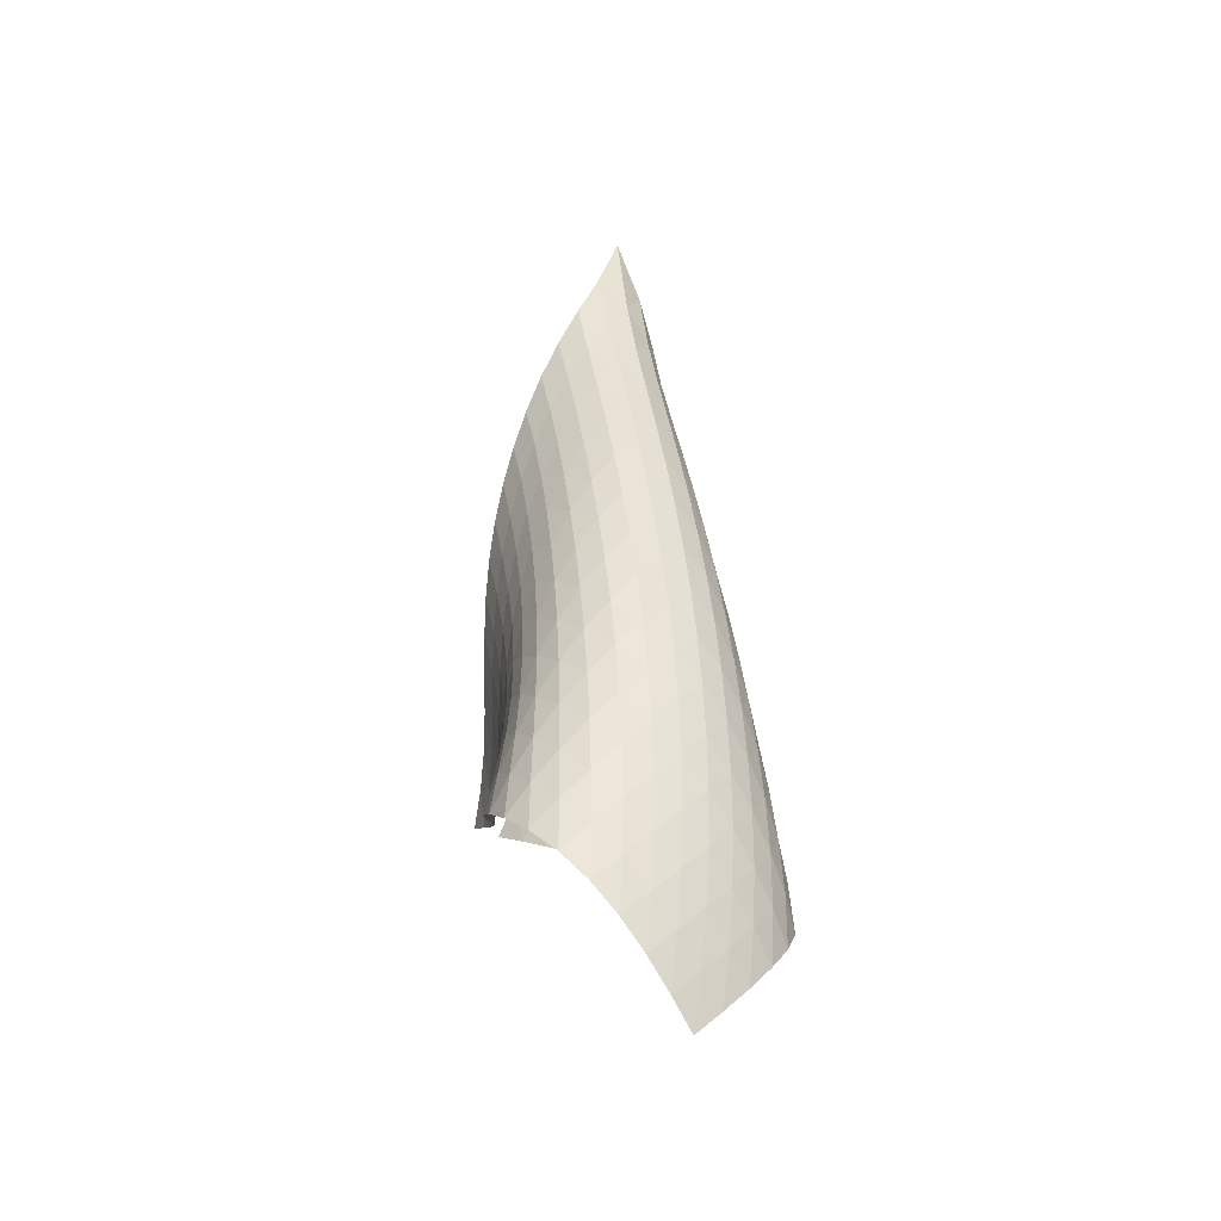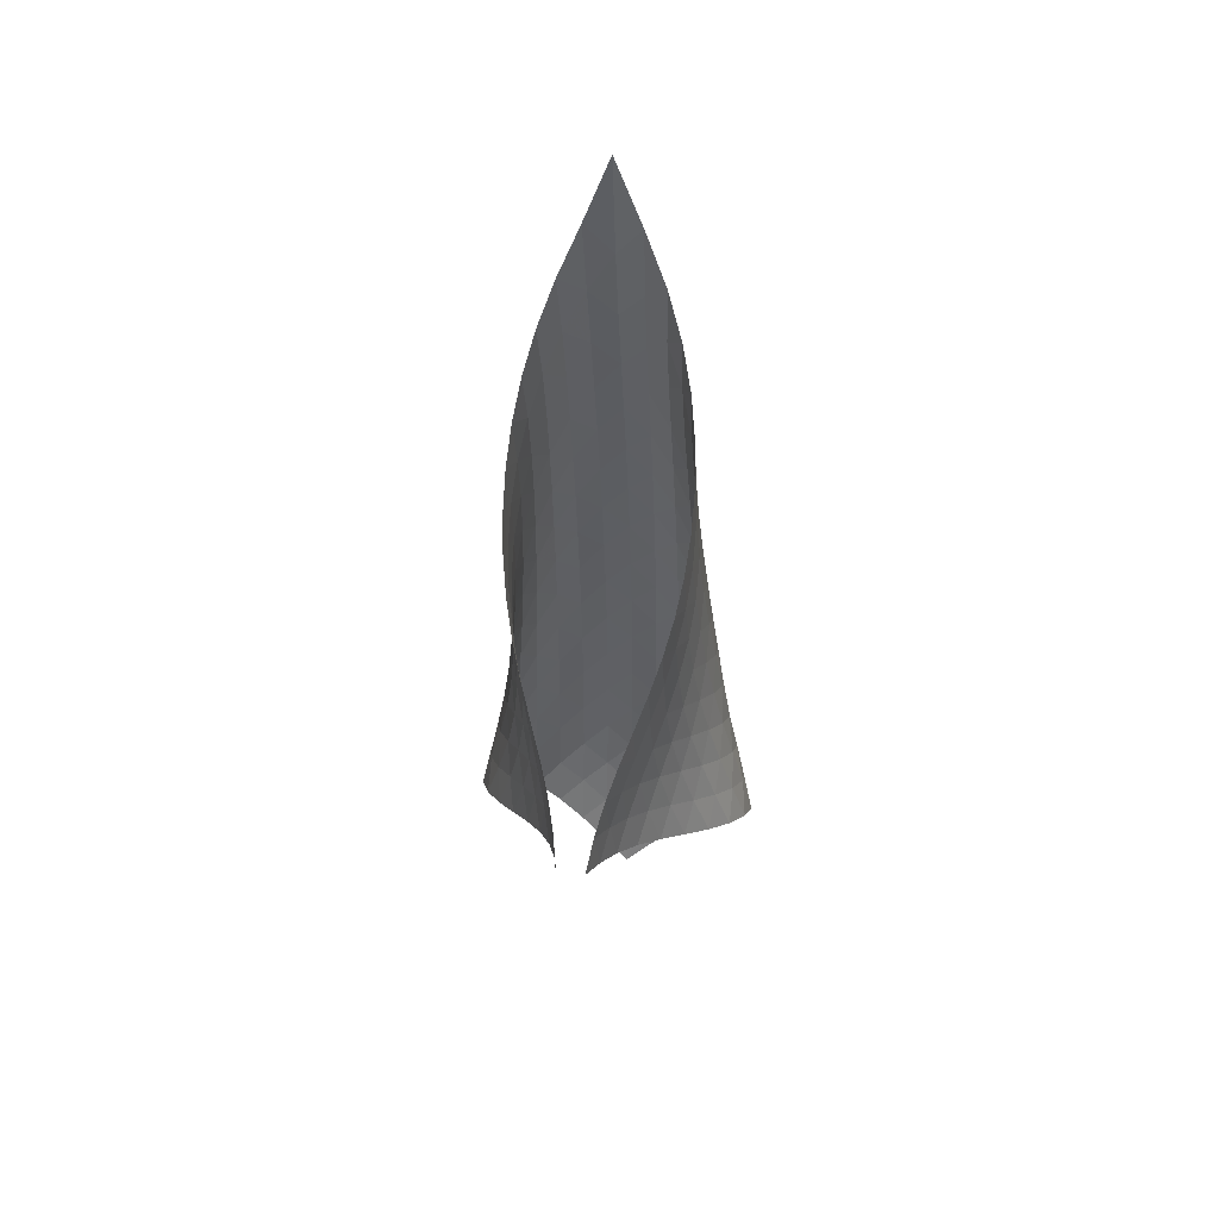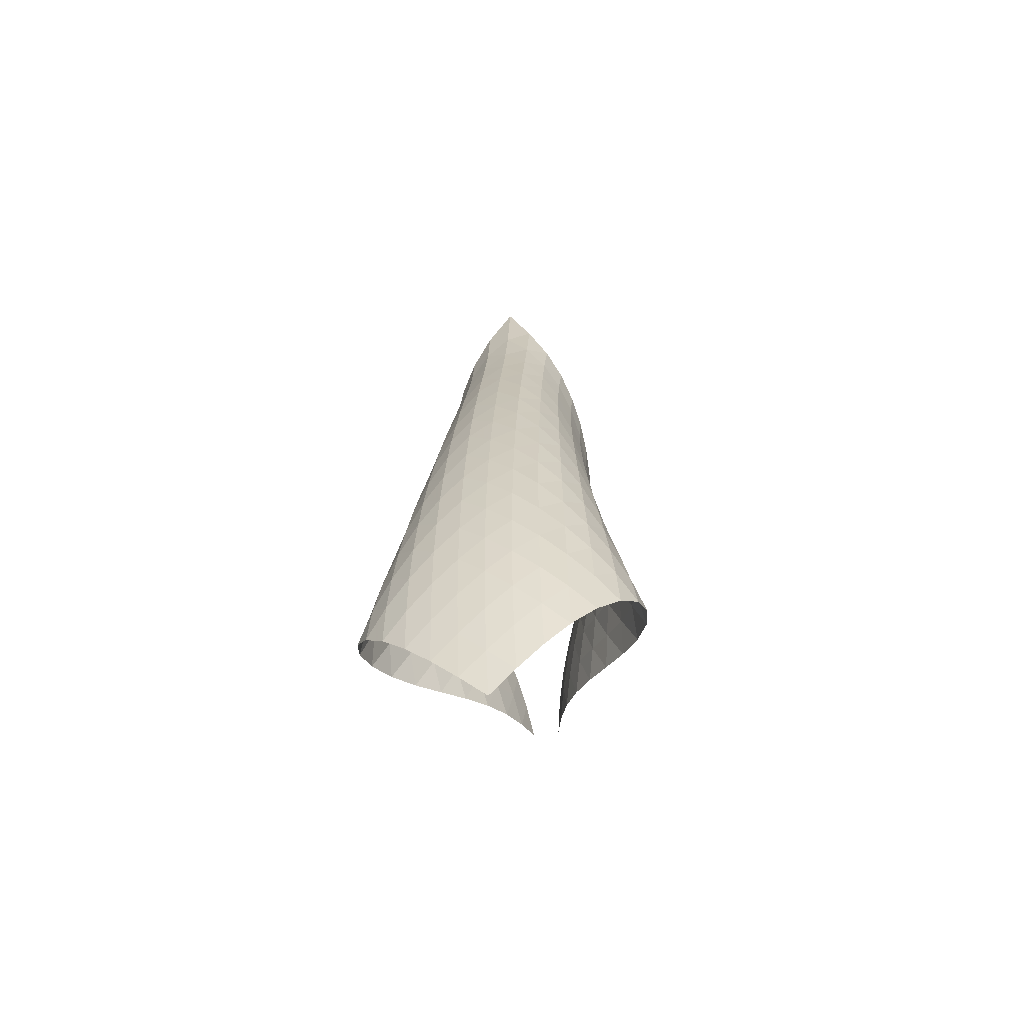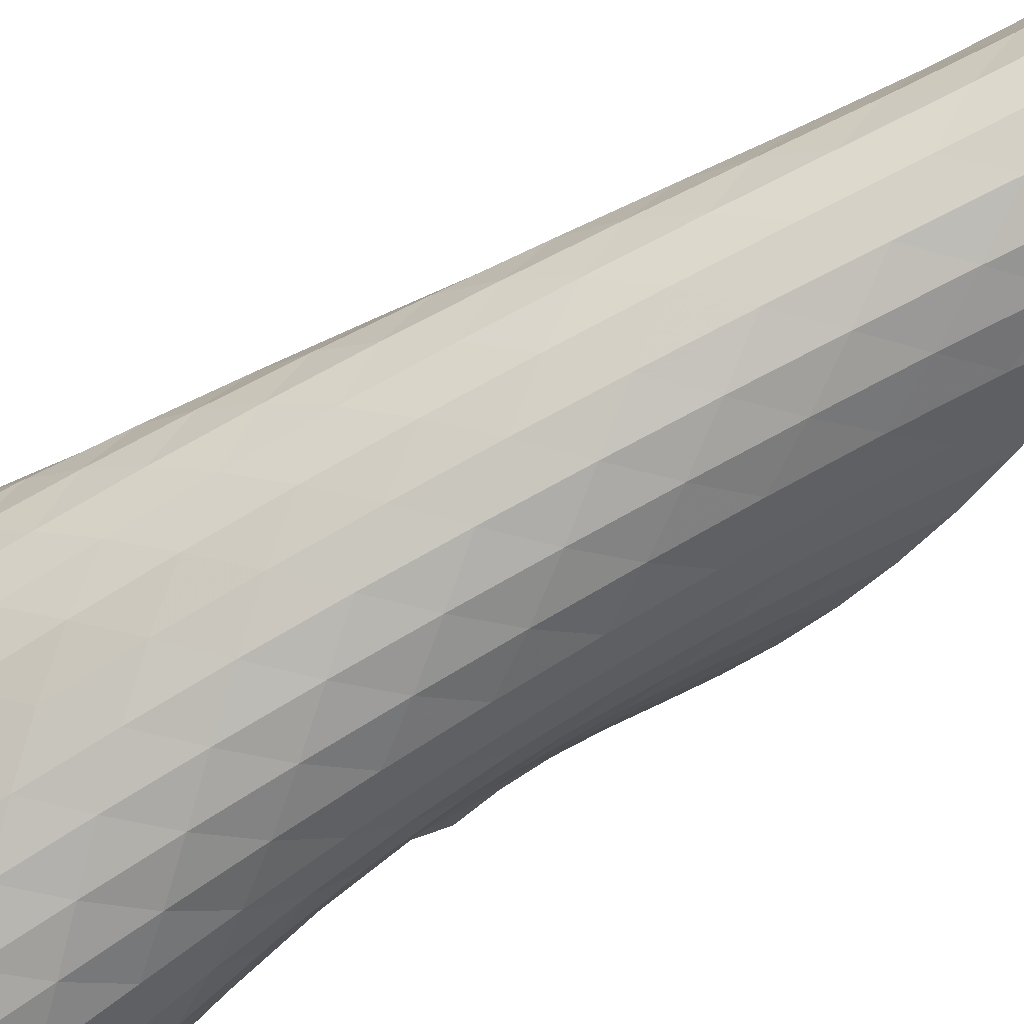
<metadata>
{"format":"obj","ext":"obj","renderer":"f3d","projection":"perspective","resolution":1024,"background":"white","views":[{"elev":-36.4,"azim":99.5,"up":"+Y"},{"elev":41.8,"azim":-35.0,"up":"+Y"},{"elev":-58.1,"azim":145.7,"up":"+Y"},{"elev":-69.6,"azim":125.0,"up":"+Z"}]}
</metadata>
<code>
v -6.496 -0.1013 6.496
v -9.688 -13.74 10.12
v -10.12 -13.74 9.688
v -4.967 -21.1 4.967
v -9.941 -13.03 9.351
v -9.816 -12.31 8.989
v -9.738 -11.58 8.604
v -9.685 -10.86 8.207
v -9.626 -10.13 7.808
v -9.539 -9.395 7.421
v -9.41 -8.647 7.054
v -9.236 -7.886 6.717
v -9.017 -7.109 6.418
v -8.756 -6.313 6.161
v -8.453 -5.49 5.956
v -8.107 -4.634 5.814
v -7.718 -3.73 5.756
v -7.291 -2.748 5.813
v -6.853 -1.609 6.038
v -6.038 -1.609 6.853
v -5.813 -2.748 7.291
v -5.756 -3.73 7.718
v -5.814 -4.634 8.107
v -5.956 -5.49 8.453
v -6.161 -6.313 8.756
v -6.418 -7.109 9.017
v -6.717 -7.886 9.236
v -7.054 -8.647 9.41
v -7.421 -9.395 9.539
v -7.808 -10.13 9.626
v -8.207 -10.86 9.685
v -8.604 -11.58 9.738
v -8.989 -12.31 9.816
v -9.351 -13.03 9.941
v -9.072 -14.12 9.751
v -8.426 -14.51 9.45
v -7.747 -14.89 9.234
v -7.043 -15.28 9.101
v -6.323 -15.65 9.021
v -5.6 -16.01 8.94
v -4.894 -16.38 8.796
v -4.244 -16.77 8.533
v -3.716 -17.21 8.128
v -3.381 -17.7 7.608
v -3.278 -18.24 7.046
v -3.389 -18.8 6.512
v -3.659 -19.38 6.042
v -4.033 -19.96 5.637
v -4.477 -20.53 5.284
v -5.284 -20.53 4.477
v -5.637 -19.96 4.033
v -6.042 -19.38 3.659
v -6.512 -18.8 3.389
v -7.046 -18.24 3.278
v -7.608 -17.7 3.381
v -8.128 -17.21 3.716
v -8.533 -16.77 4.244
v -8.796 -16.38 4.894
v -8.94 -16.01 5.6
v -9.021 -15.65 6.323
v -9.101 -15.28 7.043
v -9.234 -14.89 7.747
v -9.45 -14.51 8.426
v -9.751 -14.12 9.072
v -6.242 -2.372 6.242
v -6.604 -3.266 5.822
v -7.025 -4.152 5.596
v -7.444 -5.015 5.524
v -7.836 -5.854 5.568
v -8.19 -6.671 5.7
v -8.503 -7.469 5.901
v -8.77 -8.249 6.159
v -8.99 -9.014 6.464
v -9.158 -9.766 6.808
v -9.276 -10.51 7.18
v -9.356 -11.24 7.569
v -9.417 -11.96 7.963
v -9.49 -12.68 8.35
v -9.599 -13.41 8.721
v -5.822 -3.266 6.604
v -6.006 -3.934 6.006
v -6.352 -4.686 5.579
v -6.77 -5.473 5.339
v -7.196 -6.271 5.254
v -7.599 -7.066 5.29
v -7.965 -7.852 5.419
v -8.287 -8.627 5.623
v -8.558 -9.391 5.888
v -8.773 -10.14 6.202
v -8.933 -10.89 6.552
v -9.045 -11.62 6.927
v -9.128 -12.35 7.311
v -9.209 -13.07 7.694
v -9.313 -13.79 8.067
v -5.596 -4.152 7.025
v -5.579 -4.686 6.352
v -5.761 -5.314 5.761
v -6.106 -6.011 5.33
v -6.529 -6.749 5.076
v -6.968 -7.506 4.977
v -7.388 -8.268 5.003
v -7.771 -9.028 5.129
v -8.106 -9.783 5.334
v -8.383 -10.53 5.604
v -8.6 -11.27 5.923
v -8.761 -12 6.276
v -8.882 -12.73 6.645
v -8.987 -13.45 7.018
v -9.101 -14.18 7.386
v -5.524 -5.015 7.444
v -5.339 -5.473 6.77
v -5.33 -6.011 6.106
v -5.526 -6.623 5.526
v -5.875 -7.292 5.094
v -6.306 -7.999 4.828
v -6.759 -8.725 4.712
v -7.199 -9.46 4.722
v -7.603 -10.2 4.837
v -7.957 -10.93 5.038
v -8.251 -11.66 5.308
v -8.483 -12.39 5.625
v -8.664 -13.12 5.972
v -8.814 -13.84 6.329
v -8.957 -14.56 6.687
v -5.568 -5.854 7.836
v -5.254 -6.271 7.196
v -5.076 -6.749 6.529
v -5.094 -7.292 5.875
v -5.308 -7.897 5.308
v -5.665 -8.549 4.878
v -6.102 -9.233 4.6
v -6.568 -9.934 4.464
v -7.029 -10.64 4.453
v -7.459 -11.36 4.551
v -7.841 -12.07 4.74
v -8.164 -12.79 4.999
v -8.429 -13.5 5.306
v -8.65 -14.22 5.637
v -8.844 -14.93 5.978
v -5.7 -6.671 8.19
v -5.29 -7.066 7.599
v -4.977 -7.506 6.968
v -4.828 -7.999 6.306
v -4.878 -8.549 5.665
v -5.111 -9.151 5.111
v -5.477 -9.791 4.685
v -5.92 -10.46 4.396
v -6.399 -11.14 4.238
v -6.88 -11.82 4.201
v -7.339 -12.51 4.274
v -7.757 -13.21 4.44
v -8.121 -13.91 4.678
v -8.435 -14.6 4.963
v -8.707 -15.31 5.274
v -5.901 -7.469 8.503
v -5.419 -7.852 7.965
v -5.003 -8.268 7.388
v -4.712 -8.725 6.759
v -4.6 -9.233 6.102
v -4.685 -9.791 5.477
v -4.939 -10.39 4.939
v -5.313 -11.02 4.517
v -5.763 -11.67 4.218
v -6.252 -12.33 4.038
v -6.753 -13 3.972
v -7.242 -13.66 4.011
v -7.699 -14.34 4.143
v -8.114 -15.01 4.348
v -8.482 -15.69 4.603
v -6.159 -8.249 8.77
v -5.623 -8.627 8.287
v -5.129 -9.028 7.771
v -4.722 -9.46 7.199
v -4.464 -9.934 6.568
v -4.396 -10.46 5.92
v -4.517 -11.02 5.313
v -4.793 -11.63 4.793
v -5.177 -12.25 4.377
v -5.633 -12.88 4.069
v -6.131 -13.52 3.867
v -6.648 -14.17 3.768
v -7.164 -14.81 3.767
v -7.662 -15.46 3.855
v -8.124 -16.11 4.017
v -6.464 -9.014 8.99
v -5.888 -9.391 8.558
v -5.334 -9.783 8.106
v -4.837 -10.2 7.603
v -4.453 -10.64 7.029
v -4.238 -11.14 6.399
v -4.218 -11.67 5.763
v -4.377 -12.25 5.177
v -4.675 -12.85 4.675
v -5.071 -13.47 4.267
v -5.533 -14.09 3.953
v -6.038 -14.71 3.729
v -6.567 -15.33 3.595
v -7.105 -15.95 3.548
v -7.634 -16.58 3.587
v -6.808 -9.766 9.158
v -6.202 -10.14 8.773
v -5.604 -10.53 8.383
v -5.038 -10.93 7.957
v -4.551 -11.36 7.459
v -4.201 -11.82 6.88
v -4.038 -12.33 6.252
v -4.069 -12.88 5.633
v -4.267 -13.47 5.071
v -4.589 -14.07 4.589
v -4.997 -14.68 4.19
v -5.465 -15.29 3.871
v -5.974 -15.89 3.627
v -6.511 -16.5 3.46
v -7.062 -17.1 3.373
v -7.18 -10.51 9.276
v -6.552 -10.89 8.933
v -5.923 -11.27 8.6
v -5.308 -11.66 8.251
v -4.74 -12.07 7.841
v -4.274 -12.51 7.339
v -3.972 -13 6.753
v -3.867 -13.52 6.131
v -3.953 -14.09 5.533
v -4.19 -14.68 4.997
v -4.537 -15.28 4.537
v -4.959 -15.88 4.149
v -5.433 -16.48 3.829
v -5.945 -17.07 3.572
v -6.486 -17.66 3.383
v -7.569 -11.24 9.356
v -6.927 -11.62 9.045
v -6.276 -12 8.761
v -5.625 -12.39 8.483
v -4.999 -12.79 8.164
v -4.44 -13.21 7.757
v -4.011 -13.66 7.242
v -3.768 -14.17 6.648
v -3.729 -14.71 6.038
v -3.871 -15.29 5.465
v -4.149 -15.88 4.959
v -4.523 -16.47 4.523
v -4.961 -17.07 4.152
v -5.444 -17.66 3.839
v -5.962 -18.23 3.581
v -7.963 -11.96 9.417
v -7.311 -12.35 9.128
v -6.645 -12.73 8.882
v -5.972 -13.12 8.664
v -5.306 -13.5 8.429
v -4.678 -13.91 8.121
v -4.143 -14.34 7.699
v -3.767 -14.81 7.164
v -3.595 -15.33 6.567
v -3.627 -15.89 5.974
v -3.829 -16.48 5.433
v -4.152 -17.07 4.961
v -4.556 -17.66 4.556
v -5.014 -18.24 4.208
v -5.51 -18.82 3.908
v -8.35 -12.68 9.49
v -7.694 -13.07 9.209
v -7.018 -13.45 8.987
v -6.329 -13.84 8.814
v -5.637 -14.22 8.65
v -4.963 -14.6 8.435
v -4.348 -15.01 8.114
v -3.855 -15.46 7.662
v -3.548 -15.95 7.105
v -3.46 -16.5 6.511
v -3.572 -17.07 5.945
v -3.839 -17.66 5.444
v -4.208 -18.24 5.014
v -4.643 -18.83 4.643
v -5.123 -19.4 4.319
v -8.721 -13.41 9.599
v -8.067 -13.79 9.313
v -7.386 -14.18 9.101
v -6.687 -14.56 8.957
v -5.978 -14.93 8.844
v -5.274 -15.31 8.707
v -4.603 -15.69 8.482
v -4.017 -16.11 8.124
v -3.587 -16.58 7.634
v -3.373 -17.1 7.062
v -3.383 -17.66 6.486
v -3.581 -18.23 5.962
v -3.908 -18.82 5.51
v -4.319 -19.4 5.123
v -4.783 -19.97 4.783
f 289 49 4
f 289 4 50
f 5 79 64
f 5 64 3
f 79 94 63
f 79 63 64
f 94 109 62
f 94 62 63
f 109 124 61
f 109 61 62
f 124 139 60
f 124 60 61
f 139 154 59
f 139 59 60
f 154 169 58
f 154 58 59
f 169 184 57
f 169 57 58
f 184 199 56
f 184 56 57
f 199 214 55
f 199 55 56
f 214 229 54
f 214 54 55
f 229 244 53
f 229 53 54
f 244 259 52
f 244 52 53
f 259 274 51
f 259 51 52
f 274 289 50
f 274 50 51
f 1 20 65
f 1 65 19
f 19 65 66
f 19 66 18
f 18 66 67
f 18 67 17
f 17 67 68
f 17 68 16
f 16 68 69
f 16 69 15
f 15 69 70
f 15 70 14
f 14 70 71
f 14 71 13
f 13 71 72
f 13 72 12
f 12 72 73
f 12 73 11
f 11 73 74
f 11 74 10
f 10 74 75
f 10 75 9
f 9 75 76
f 9 76 8
f 8 76 77
f 8 77 7
f 7 77 78
f 7 78 6
f 6 78 79
f 6 79 5
f 20 21 80
f 20 80 65
f 65 80 81
f 65 81 66
f 66 81 82
f 66 82 67
f 67 82 83
f 67 83 68
f 68 83 84
f 68 84 69
f 69 84 85
f 69 85 70
f 70 85 86
f 70 86 71
f 71 86 87
f 71 87 72
f 72 87 88
f 72 88 73
f 73 88 89
f 73 89 74
f 74 89 90
f 74 90 75
f 75 90 91
f 75 91 76
f 76 91 92
f 76 92 77
f 77 92 93
f 77 93 78
f 78 93 94
f 78 94 79
f 21 22 95
f 21 95 80
f 80 95 96
f 80 96 81
f 81 96 97
f 81 97 82
f 82 97 98
f 82 98 83
f 83 98 99
f 83 99 84
f 84 99 100
f 84 100 85
f 85 100 101
f 85 101 86
f 86 101 102
f 86 102 87
f 87 102 103
f 87 103 88
f 88 103 104
f 88 104 89
f 89 104 105
f 89 105 90
f 90 105 106
f 90 106 91
f 91 106 107
f 91 107 92
f 92 107 108
f 92 108 93
f 93 108 109
f 93 109 94
f 22 23 110
f 22 110 95
f 95 110 111
f 95 111 96
f 96 111 112
f 96 112 97
f 97 112 113
f 97 113 98
f 98 113 114
f 98 114 99
f 99 114 115
f 99 115 100
f 100 115 116
f 100 116 101
f 101 116 117
f 101 117 102
f 102 117 118
f 102 118 103
f 103 118 119
f 103 119 104
f 104 119 120
f 104 120 105
f 105 120 121
f 105 121 106
f 106 121 122
f 106 122 107
f 107 122 123
f 107 123 108
f 108 123 124
f 108 124 109
f 23 24 125
f 23 125 110
f 110 125 126
f 110 126 111
f 111 126 127
f 111 127 112
f 112 127 128
f 112 128 113
f 113 128 129
f 113 129 114
f 114 129 130
f 114 130 115
f 115 130 131
f 115 131 116
f 116 131 132
f 116 132 117
f 117 132 133
f 117 133 118
f 118 133 134
f 118 134 119
f 119 134 135
f 119 135 120
f 120 135 136
f 120 136 121
f 121 136 137
f 121 137 122
f 122 137 138
f 122 138 123
f 123 138 139
f 123 139 124
f 24 25 140
f 24 140 125
f 125 140 141
f 125 141 126
f 126 141 142
f 126 142 127
f 127 142 143
f 127 143 128
f 128 143 144
f 128 144 129
f 129 144 145
f 129 145 130
f 130 145 146
f 130 146 131
f 131 146 147
f 131 147 132
f 132 147 148
f 132 148 133
f 133 148 149
f 133 149 134
f 134 149 150
f 134 150 135
f 135 150 151
f 135 151 136
f 136 151 152
f 136 152 137
f 137 152 153
f 137 153 138
f 138 153 154
f 138 154 139
f 25 26 155
f 25 155 140
f 140 155 156
f 140 156 141
f 141 156 157
f 141 157 142
f 142 157 158
f 142 158 143
f 143 158 159
f 143 159 144
f 144 159 160
f 144 160 145
f 145 160 161
f 145 161 146
f 146 161 162
f 146 162 147
f 147 162 163
f 147 163 148
f 148 163 164
f 148 164 149
f 149 164 165
f 149 165 150
f 150 165 166
f 150 166 151
f 151 166 167
f 151 167 152
f 152 167 168
f 152 168 153
f 153 168 169
f 153 169 154
f 26 27 170
f 26 170 155
f 155 170 171
f 155 171 156
f 156 171 172
f 156 172 157
f 157 172 173
f 157 173 158
f 158 173 174
f 158 174 159
f 159 174 175
f 159 175 160
f 160 175 176
f 160 176 161
f 161 176 177
f 161 177 162
f 162 177 178
f 162 178 163
f 163 178 179
f 163 179 164
f 164 179 180
f 164 180 165
f 165 180 181
f 165 181 166
f 166 181 182
f 166 182 167
f 167 182 183
f 167 183 168
f 168 183 184
f 168 184 169
f 27 28 185
f 27 185 170
f 170 185 186
f 170 186 171
f 171 186 187
f 171 187 172
f 172 187 188
f 172 188 173
f 173 188 189
f 173 189 174
f 174 189 190
f 174 190 175
f 175 190 191
f 175 191 176
f 176 191 192
f 176 192 177
f 177 192 193
f 177 193 178
f 178 193 194
f 178 194 179
f 179 194 195
f 179 195 180
f 180 195 196
f 180 196 181
f 181 196 197
f 181 197 182
f 182 197 198
f 182 198 183
f 183 198 199
f 183 199 184
f 28 29 200
f 28 200 185
f 185 200 201
f 185 201 186
f 186 201 202
f 186 202 187
f 187 202 203
f 187 203 188
f 188 203 204
f 188 204 189
f 189 204 205
f 189 205 190
f 190 205 206
f 190 206 191
f 191 206 207
f 191 207 192
f 192 207 208
f 192 208 193
f 193 208 209
f 193 209 194
f 194 209 210
f 194 210 195
f 195 210 211
f 195 211 196
f 196 211 212
f 196 212 197
f 197 212 213
f 197 213 198
f 198 213 214
f 198 214 199
f 29 30 215
f 29 215 200
f 200 215 216
f 200 216 201
f 201 216 217
f 201 217 202
f 202 217 218
f 202 218 203
f 203 218 219
f 203 219 204
f 204 219 220
f 204 220 205
f 205 220 221
f 205 221 206
f 206 221 222
f 206 222 207
f 207 222 223
f 207 223 208
f 208 223 224
f 208 224 209
f 209 224 225
f 209 225 210
f 210 225 226
f 210 226 211
f 211 226 227
f 211 227 212
f 212 227 228
f 212 228 213
f 213 228 229
f 213 229 214
f 30 31 230
f 30 230 215
f 215 230 231
f 215 231 216
f 216 231 232
f 216 232 217
f 217 232 233
f 217 233 218
f 218 233 234
f 218 234 219
f 219 234 235
f 219 235 220
f 220 235 236
f 220 236 221
f 221 236 237
f 221 237 222
f 222 237 238
f 222 238 223
f 223 238 239
f 223 239 224
f 224 239 240
f 224 240 225
f 225 240 241
f 225 241 226
f 226 241 242
f 226 242 227
f 227 242 243
f 227 243 228
f 228 243 244
f 228 244 229
f 31 32 245
f 31 245 230
f 230 245 246
f 230 246 231
f 231 246 247
f 231 247 232
f 232 247 248
f 232 248 233
f 233 248 249
f 233 249 234
f 234 249 250
f 234 250 235
f 235 250 251
f 235 251 236
f 236 251 252
f 236 252 237
f 237 252 253
f 237 253 238
f 238 253 254
f 238 254 239
f 239 254 255
f 239 255 240
f 240 255 256
f 240 256 241
f 241 256 257
f 241 257 242
f 242 257 258
f 242 258 243
f 243 258 259
f 243 259 244
f 32 33 260
f 32 260 245
f 245 260 261
f 245 261 246
f 246 261 262
f 246 262 247
f 247 262 263
f 247 263 248
f 248 263 264
f 248 264 249
f 249 264 265
f 249 265 250
f 250 265 266
f 250 266 251
f 251 266 267
f 251 267 252
f 252 267 268
f 252 268 253
f 253 268 269
f 253 269 254
f 254 269 270
f 254 270 255
f 255 270 271
f 255 271 256
f 256 271 272
f 256 272 257
f 257 272 273
f 257 273 258
f 258 273 274
f 258 274 259
f 33 34 275
f 33 275 260
f 260 275 276
f 260 276 261
f 261 276 277
f 261 277 262
f 262 277 278
f 262 278 263
f 263 278 279
f 263 279 264
f 264 279 280
f 264 280 265
f 265 280 281
f 265 281 266
f 266 281 282
f 266 282 267
f 267 282 283
f 267 283 268
f 268 283 284
f 268 284 269
f 269 284 285
f 269 285 270
f 270 285 286
f 270 286 271
f 271 286 287
f 271 287 272
f 272 287 288
f 272 288 273
f 273 288 289
f 273 289 274
f 34 2 35
f 34 35 275
f 275 35 36
f 275 36 276
f 276 36 37
f 276 37 277
f 277 37 38
f 277 38 278
f 278 38 39
f 278 39 279
f 279 39 40
f 279 40 280
f 280 40 41
f 280 41 281
f 281 41 42
f 281 42 282
f 282 42 43
f 282 43 283
f 283 43 44
f 283 44 284
f 284 44 45
f 284 45 285
f 285 45 46
f 285 46 286
f 286 46 47
f 286 47 287
f 287 47 48
f 287 48 288
f 288 48 49
f 288 49 289

</code>
